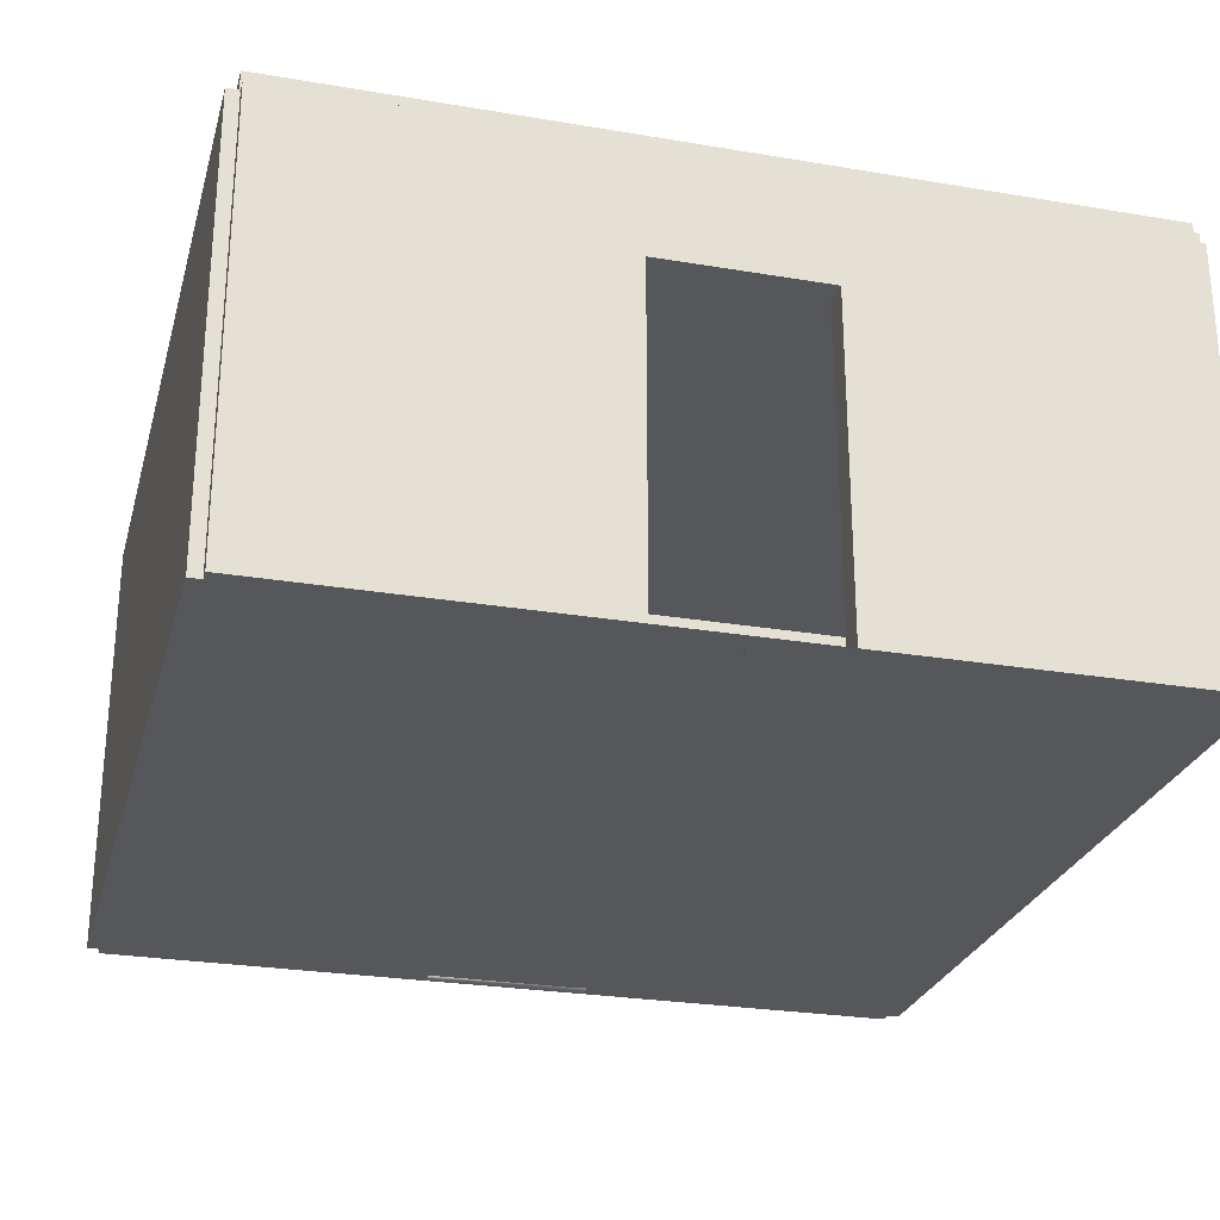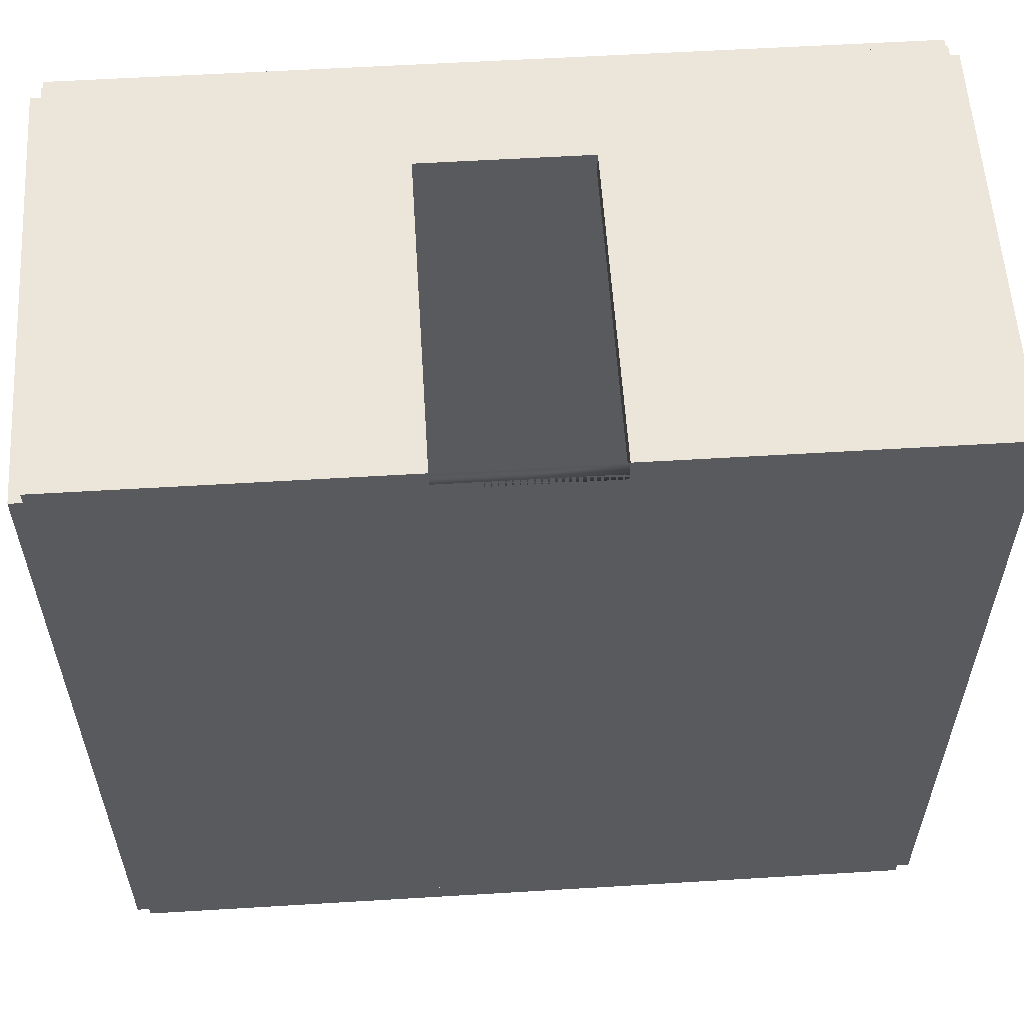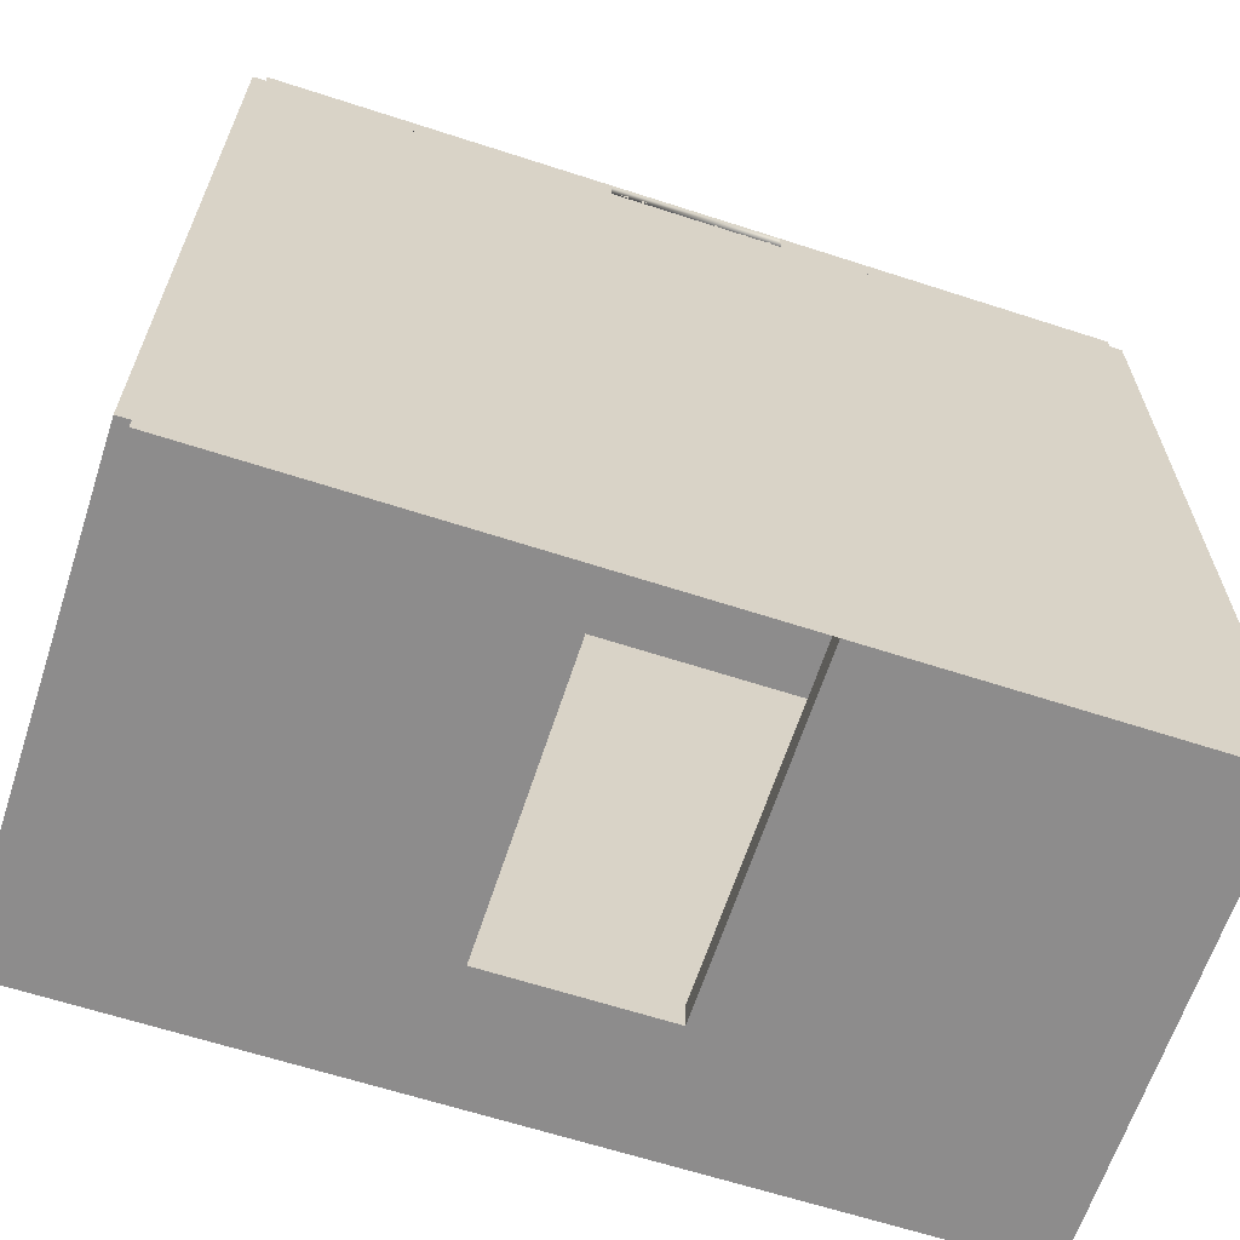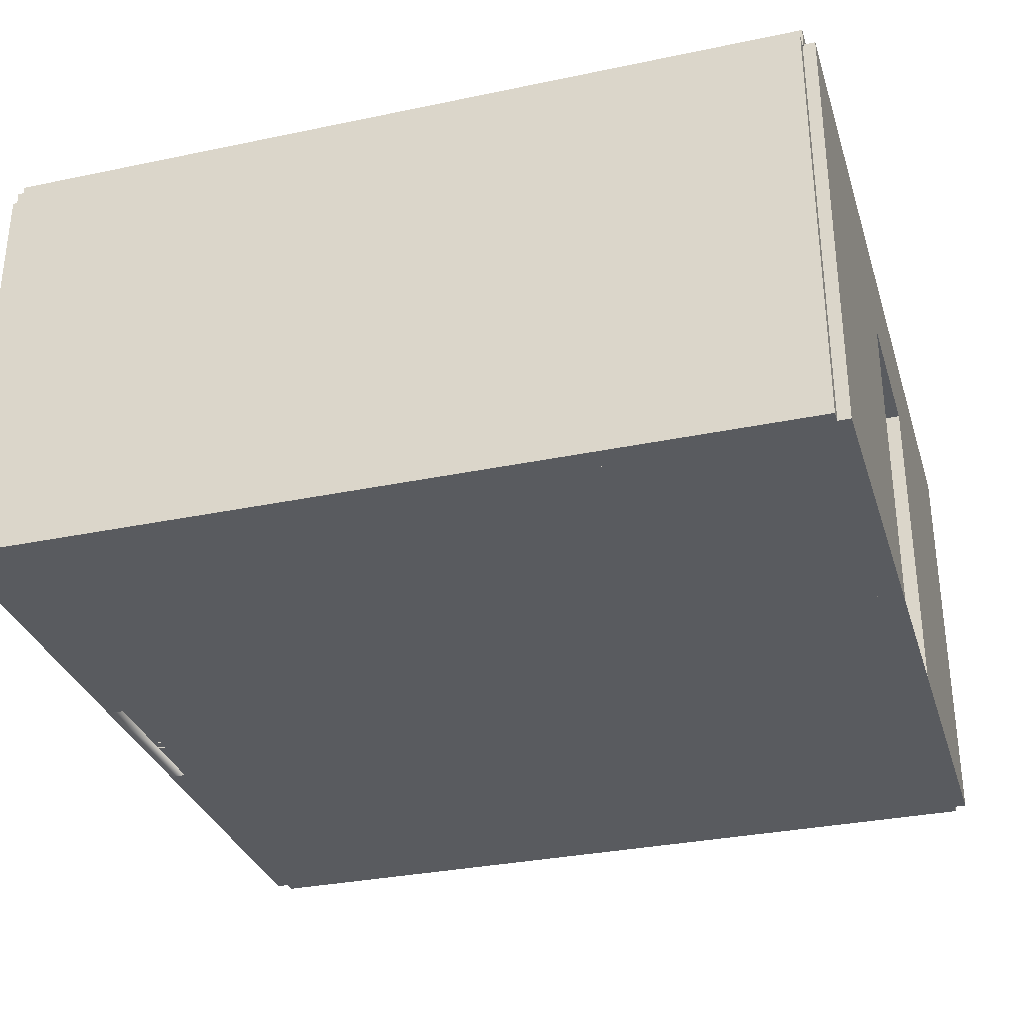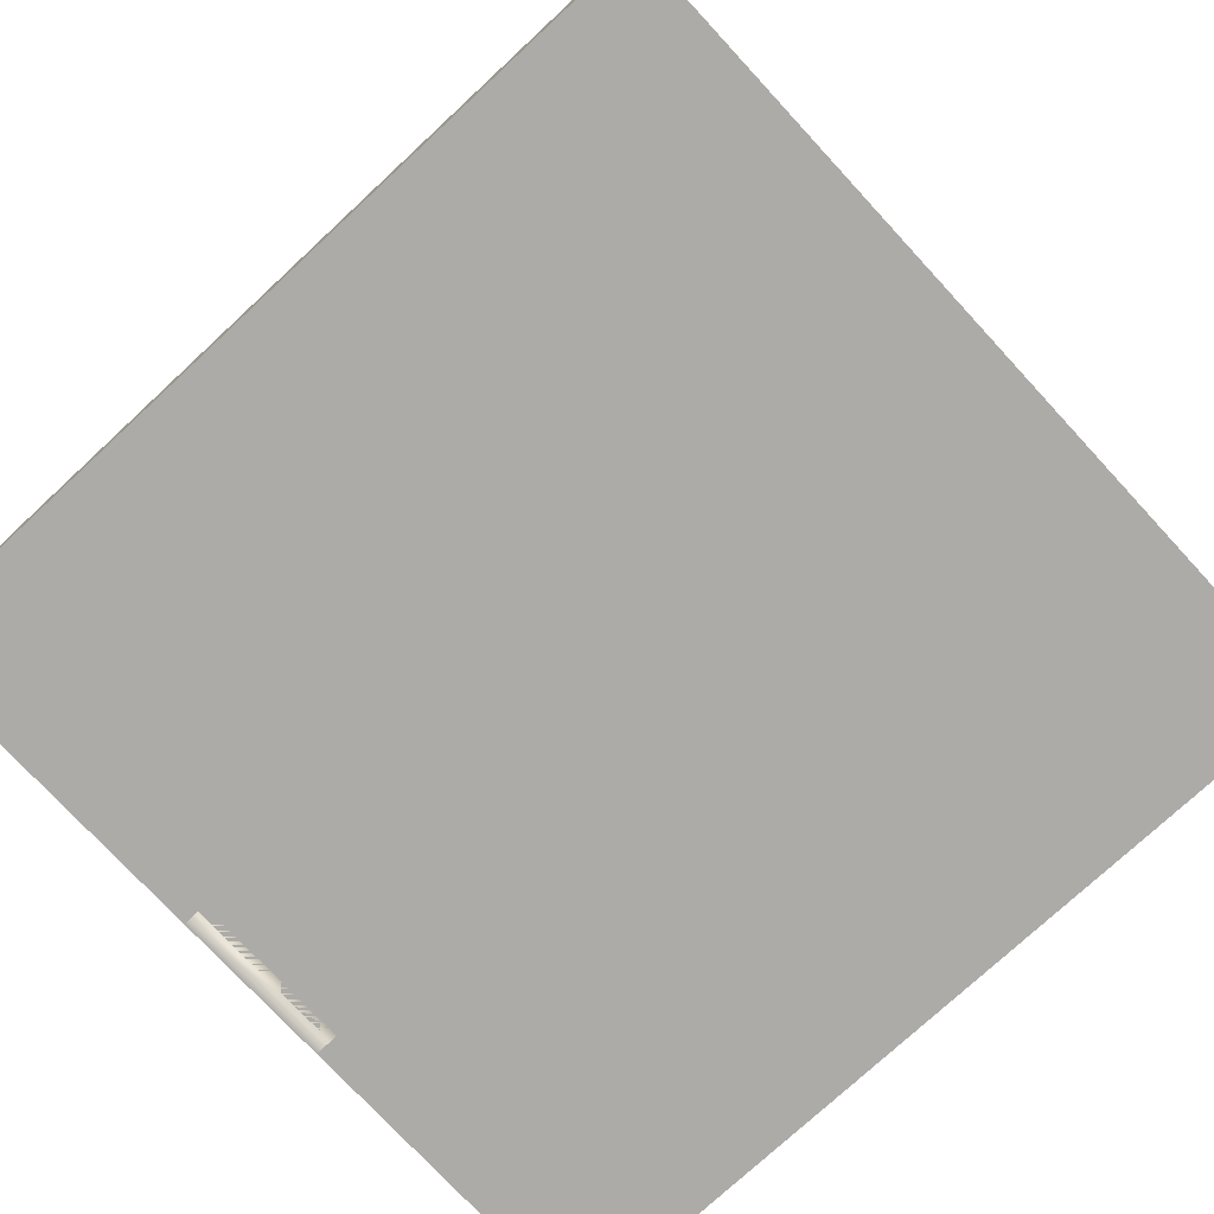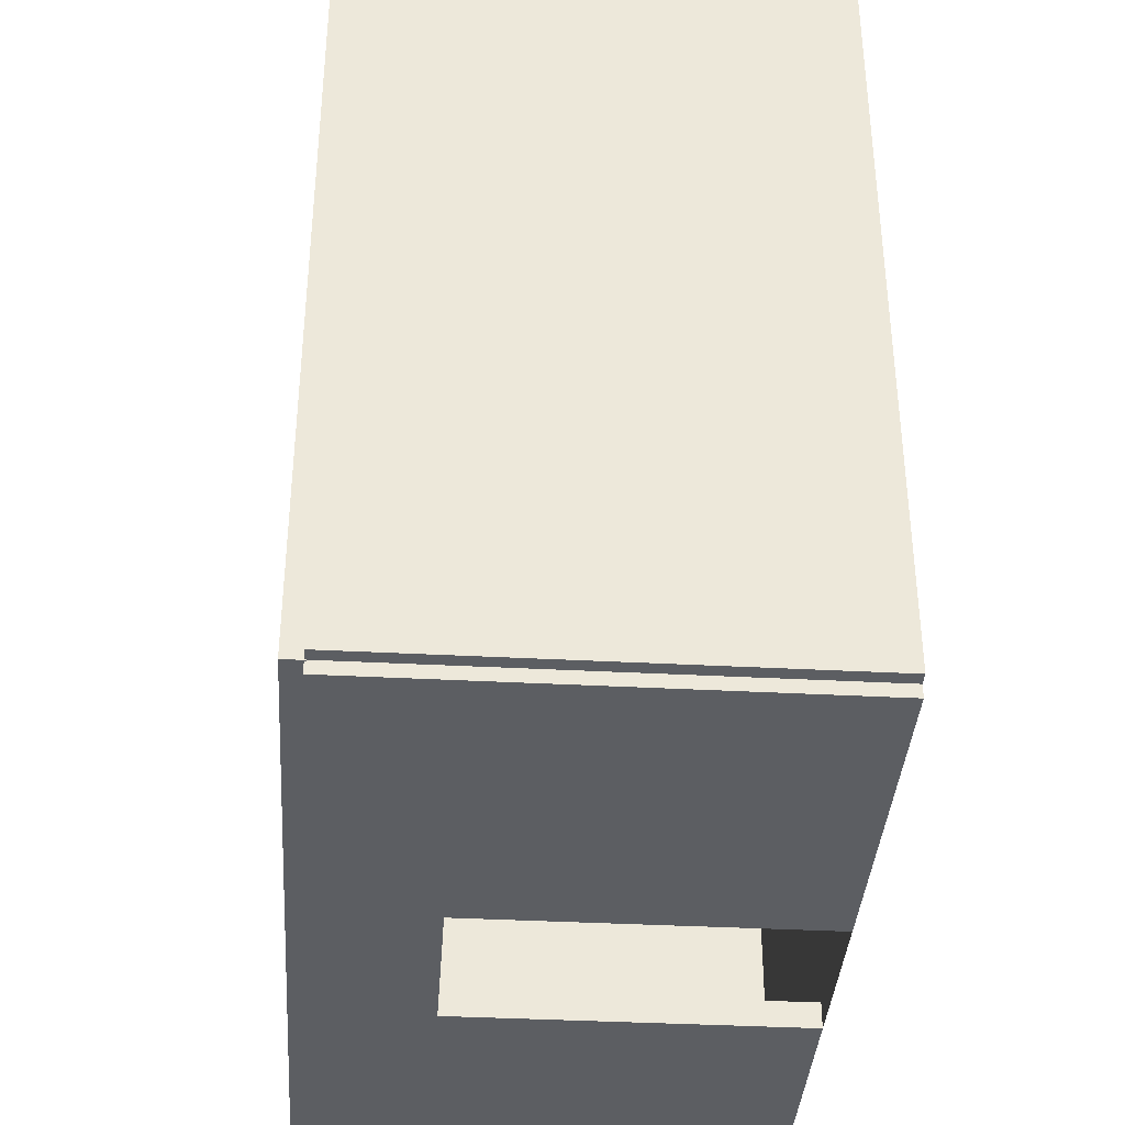
<metadata>
{"format":"obj","ext":"obj","renderer":"f3d","projection":"perspective","resolution":1024,"background":"white","views":[{"elev":-26.6,"azim":165.2,"up":"+Y"},{"elev":57.6,"azim":-3.6,"up":"+Z"},{"elev":-64.3,"azim":-18.1,"up":"+Z"},{"elev":-32.0,"azim":106.4,"up":"+Y"},{"elev":-76.2,"azim":132.8,"up":"+Y"},{"elev":-37.5,"azim":-93.9,"up":"+Z"}]}
</metadata>
<code>
o Small_room_2_doors
v -4.85 -2.727 5
v -4.85 2.573 5
v -5.15 -2.727 5
v -5.15 2.573 5
v -4.85 -2.727 -5
v -4.85 2.573 -5
v -5.15 -2.727 -5
v -5.15 2.573 -5
v -5 -2.727 5.15
v -5 2.573 5.15
v -5 -2.727 4.85
v -5 2.573 4.85
v 5 -2.727 5.15
v 5 2.573 5.15
v 5 -2.727 4.85
v 5 2.573 4.85
v 3 -2.727 4.85
v 1 -2.727 4.85
v -1 -2.727 4.85
v -3 -2.727 4.85
v -3 2.573 4.85
v -1 2.573 4.85
v 1 2.573 4.85
v 3 2.573 4.85
v -3 -2.727 5.15
v -1 -2.727 5.15
v 1 -2.727 5.15
v 3 -2.727 5.15
v 3 2.573 5.15
v 1 2.573 5.15
v -1 2.573 5.15
v -3 2.573 5.15
v -5 -1.402 5.15
v -5 -0.07703 5.15
v -5 1.248 5.15
v -5 1.248 4.85
v -5 -0.07703 4.85
v -5 -1.402 4.85
v 5 1.248 4.85
v 5 -0.07703 4.85
v 5 -1.402 4.85
v 5 1.248 5.15
v 5 -0.07703 5.15
v 5 -1.402 5.15
v 3 1.248 5.15
v 3 -0.07703 5.15
v 3 -1.402 5.15
v 1 1.248 5.15
v 1 -0.07703 5.15
v 1 -1.402 5.15
v -1 1.248 5.15
v -1 -0.07703 5.15
v -1 -1.402 5.15
v -3 1.248 5.15
v -3 -0.07703 5.15
v -3 -1.402 5.15
v -3 1.248 4.85
v -3 -0.07703 4.85
v -3 -1.402 4.85
v -1 1.248 4.85
v -1 -0.07703 4.85
v -1 -1.402 4.85
v 1 1.248 4.85
v 1 -0.07703 4.85
v 1 -1.402 4.85
v 3 1.248 4.85
v 3 -0.07703 4.85
v 3 -1.402 4.85
v -4.943 -2.727 4.943
v 4.943 -2.727 4.943
v -4.943 -2.727 -4.943
v 4.943 -2.727 -4.943
v 5.15 -2.727 5
v 5.15 2.573 5
v 4.85 -2.727 5
v 4.85 2.573 5
v 5.15 -2.727 -5
v 5.15 2.573 -5
v 4.85 -2.727 -5
v 4.85 2.573 -5
v -5 -2.727 -4.85
v -5 2.573 -4.85
v -5 -2.727 -5.15
v -5 2.573 -5.15
v 5 -2.727 -4.85
v 5 2.573 -4.85
v 5 -2.727 -5.15
v 5 2.573 -5.15
v 3 -2.727 -5.15
v 1 -2.727 -5.15
v -1 -2.727 -5.15
v -3 -2.727 -5.15
v -3 2.573 -5.15
v -1 2.573 -5.15
v 1 2.573 -5.15
v 3 2.573 -5.15
v -3 -2.727 -4.85
v -1 -2.727 -4.85
v 1 -2.727 -4.85
v 3 -2.727 -4.85
v 3 2.573 -4.85
v 1 2.573 -4.85
v -1 2.573 -4.85
v -3 2.573 -4.85
v -5 -1.402 -4.85
v -5 -0.07703 -4.85
v -5 1.248 -4.85
v -5 1.248 -5.15
v -5 -0.07703 -5.15
v -5 -1.402 -5.15
v 5 1.248 -5.15
v 5 -0.07703 -5.15
v 5 -1.402 -5.15
v 5 1.248 -4.85
v 5 -0.07703 -4.85
v 5 -1.402 -4.85
v 3 1.248 -4.85
v 3 -0.07703 -4.85
v 3 -1.402 -4.85
v 1 1.248 -4.85
v 1 -0.07703 -4.85
v 1 -1.402 -4.85
v -1 1.248 -4.85
v -1 -0.07703 -4.85
v -1 -1.402 -4.85
v -3 1.248 -4.85
v -3 -0.07703 -4.85
v -3 -1.402 -4.85
v -3 1.248 -5.15
v -3 -0.07703 -5.15
v -3 -1.402 -5.15
v -1 1.248 -5.15
v -1 -0.07703 -5.15
v -1 -1.402 -5.15
v 1 1.248 -5.15
v 1 -0.07703 -5.15
v 1 -1.402 -5.15
v 3 1.248 -5.15
v 3 -0.07703 -5.15
v 3 -1.402 -5.15
v -5.014 2.553 5.014
v -5.014 2.793 5.014
v -5.014 2.553 -5.014
v -5.014 2.793 -5.014
v 5.014 2.553 5.014
v 5.014 2.793 5.014
v 5.014 2.553 -5.014
v 5.014 2.793 -5.014
f 8 4 2 6
f 3 7 5 1
f 6 2 1 5
f 7 8 6 5
f 4 8 7 3
f 1 2 4 3
f 35 10 12 36
f 66 24 16 39
f 39 16 14 42
f 54 32 10 35
f 17 15 13 28
f 21 12 10 32
f 16 24 29 14
f 24 23 30 29
f 23 22 31 30
f 22 21 32 31
f 11 20 25 9
f 20 19 26 25
f 19 18 27 26
f 18 17 28 27
f 42 14 29 45
f 45 29 30 48
f 48 30 31 51
f 51 31 32 54
f 36 12 21 57
f 57 21 22 60
f 60 22 23 63
f 63 23 24 66
f 18 65 68 17
f 65 64 67 68
f 64 63 66 67
f 19 62 61 60 51 52 53 26
f 20 59 62 19
f 59 58 61 62
f 58 57 60 61
f 11 38 59 20
f 38 37 58 59
f 37 36 57 58
f 26 53 56 25
f 53 52 55 56
f 52 51 54 55
f 65 18 27 50 49 48 63 64
f 28 47 50 27
f 47 46 49 50
f 46 45 48 49
f 13 44 47 28
f 44 43 46 47
f 43 42 45 46
f 25 56 33 9
f 56 55 34 33
f 55 54 35 34
f 15 41 44 13
f 41 40 43 44
f 40 39 42 43
f 17 68 41 15
f 68 67 40 41
f 67 66 39 40
f 9 33 38 11
f 33 34 37 38
f 34 35 36 37
f 60 63 48 51
f 20 15 17 18 11 19
f 17 20 15
f 20 11 15
f 18 20 17
f 19 20 18
f 20 11 18
f 20 11 19
f 69 70 72 71
f 80 76 74 78
f 75 79 77 73
f 78 74 73 77
f 79 80 78 77
f 76 80 79 75
f 73 74 76 75
f 107 82 84 108
f 138 96 88 111
f 111 88 86 114
f 126 104 82 107
f 89 87 85 100
f 93 84 82 104
f 88 96 101 86
f 96 95 102 101
f 95 94 103 102
f 94 93 104 103
f 83 92 97 81
f 92 91 98 97
f 91 90 99 98
f 90 89 100 99
f 114 86 101 117
f 117 101 102 120
f 120 102 103 123
f 123 103 104 126
f 108 84 93 129
f 129 93 94 132
f 132 94 95 135
f 135 95 96 138
f 90 137 140 89
f 137 136 139 140
f 136 135 138 139
f 91 134 133 132 123 124 125 98
f 92 131 134 91
f 131 130 133 134
f 130 129 132 133
f 83 110 131 92
f 110 109 130 131
f 109 108 129 130
f 98 125 128 97
f 125 124 127 128
f 124 123 126 127
f 137 90 99 122 121 120 135 136
f 100 119 122 99
f 119 118 121 122
f 118 117 120 121
f 85 116 119 100
f 116 115 118 119
f 115 114 117 118
f 97 128 105 81
f 128 127 106 105
f 127 126 107 106
f 87 113 116 85
f 113 112 115 116
f 112 111 114 115
f 89 140 113 87
f 140 139 112 113
f 139 138 111 112
f 81 105 110 83
f 105 106 109 110
f 106 107 108 109
f 132 135 120 123
f 98 85 81
f 100 85 98
f 99 98 85 81
f 99 100 98
f 98 99 81
f 97 98 81
f 141 142 144 143
f 143 144 148 147
f 147 148 146 145
f 145 146 142 141
f 143 147 145 141
f 148 144 142 146

</code>
